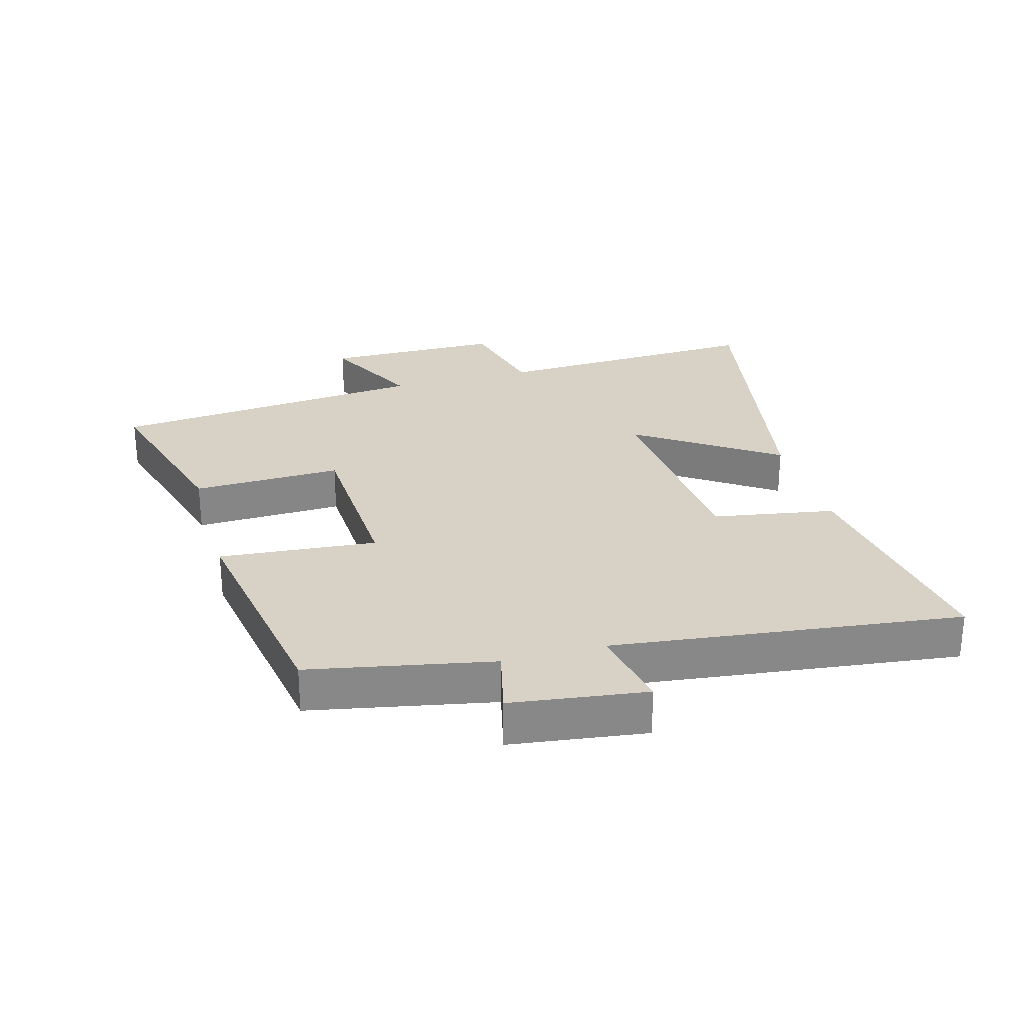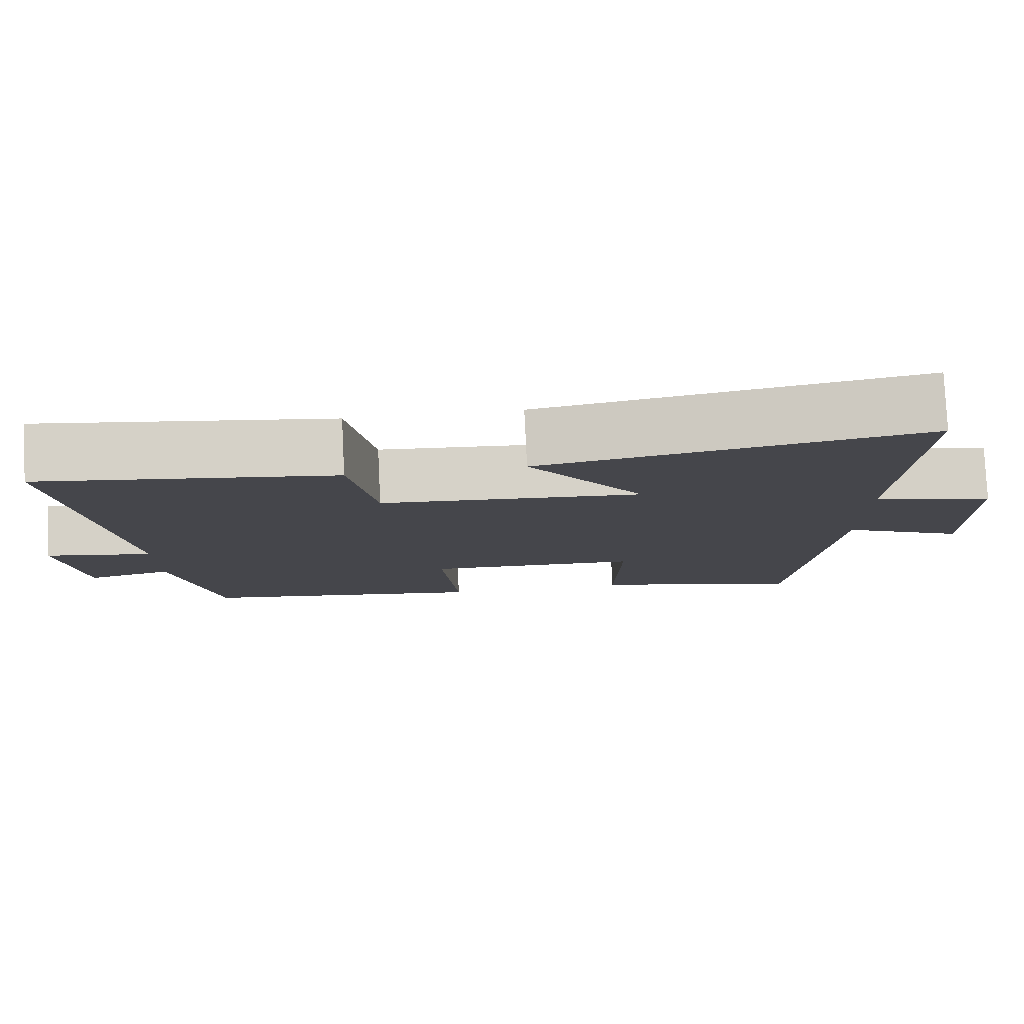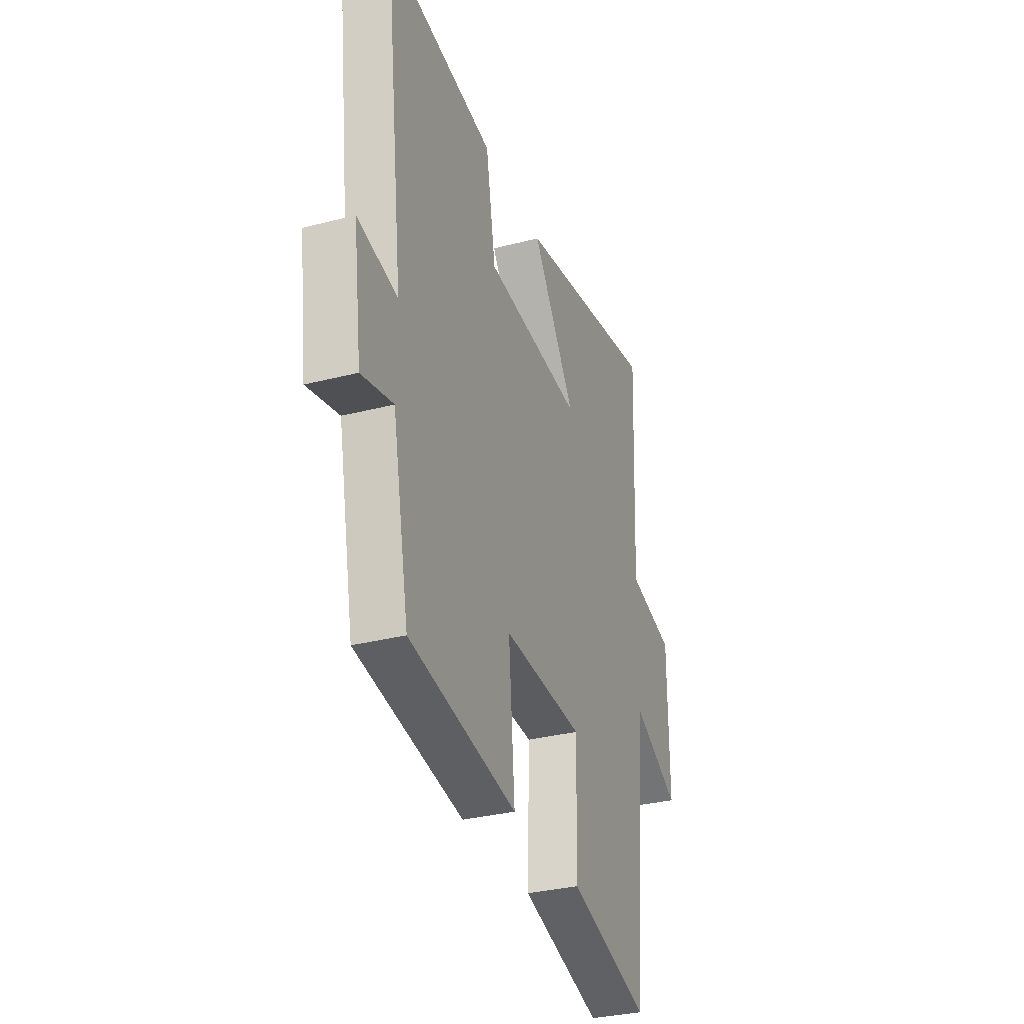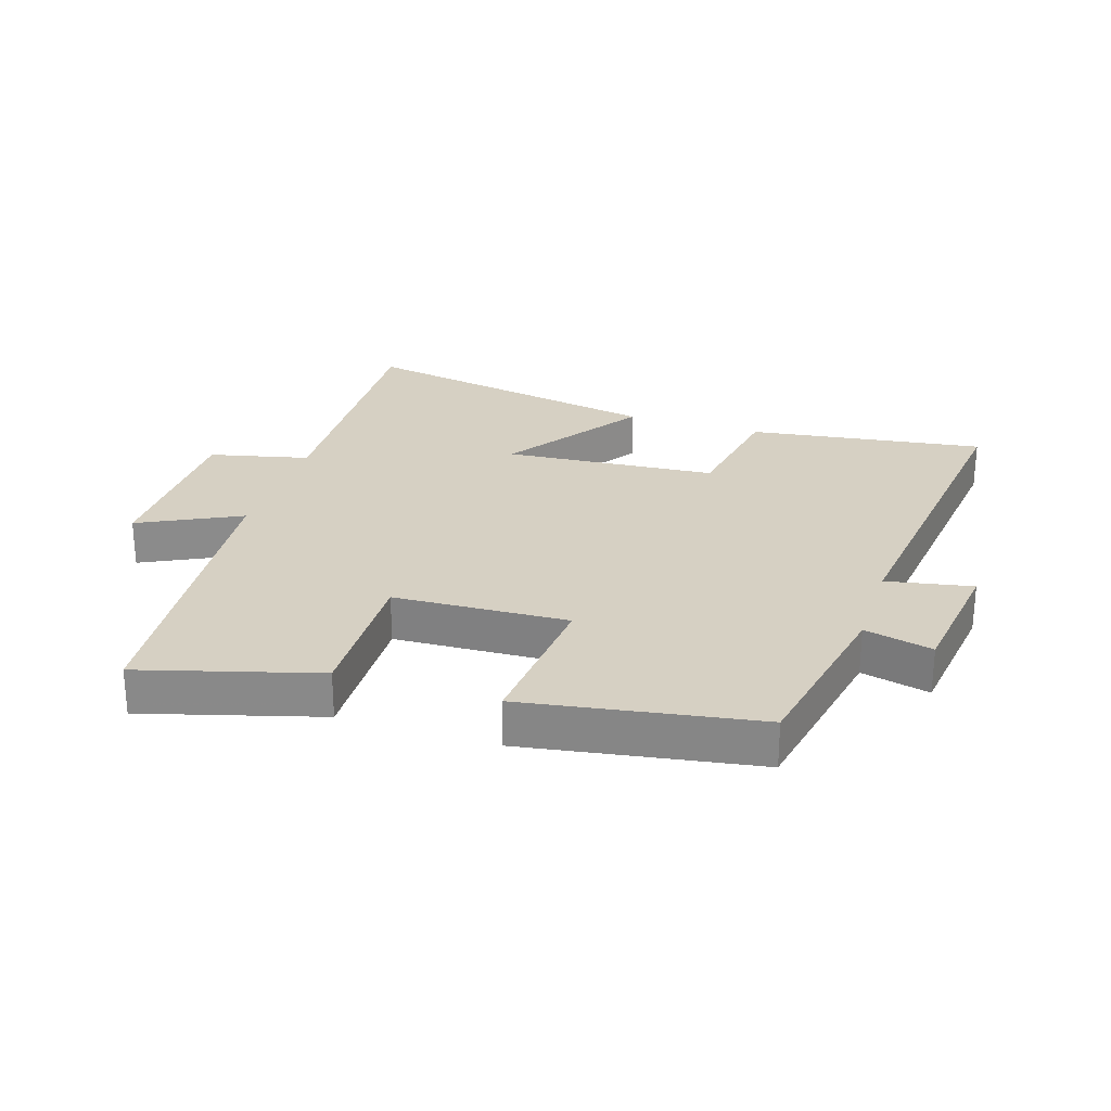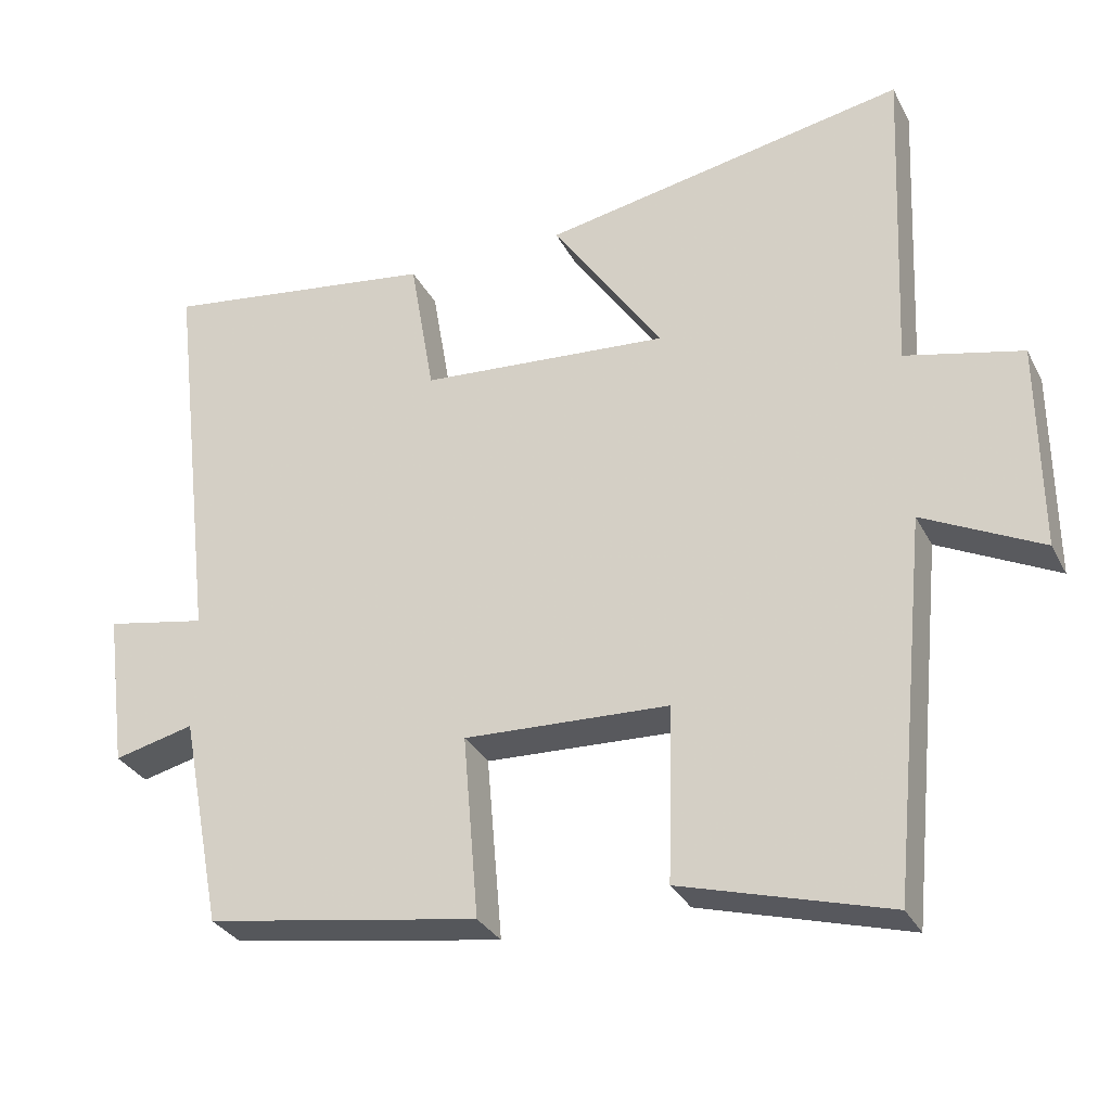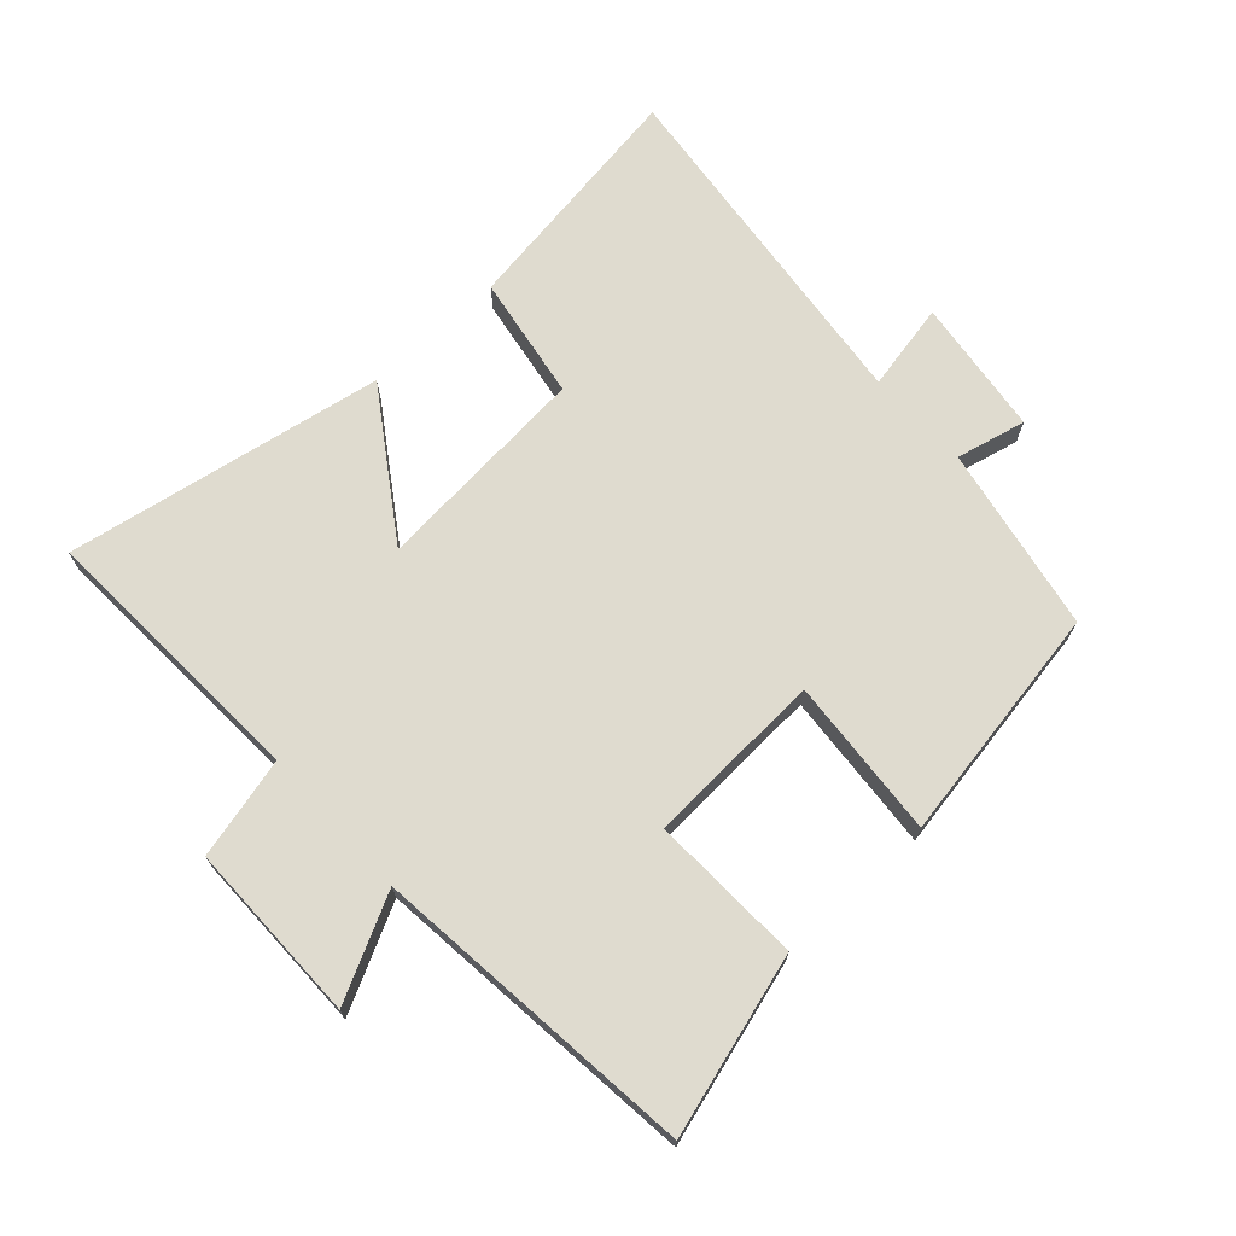
<metadata>
{"format":"obj","ext":"obj","renderer":"f3d","projection":"perspective","resolution":1024,"background":"white","views":[{"elev":27.5,"azim":-105.6,"up":"+Y"},{"elev":79.7,"azim":-2.8,"up":"+Z"},{"elev":-32.3,"azim":-70.2,"up":"+Z"},{"elev":26.5,"azim":-162.2,"up":"+Y"},{"elev":-31.1,"azim":23.5,"up":"+Z"},{"elev":70.5,"azim":137.2,"up":"+Y"}]}
</metadata>
<code>
v -0.565 0.07 0.553
v -0.192 0.07 0.5
v -0.159 0.07 0.308
v 0.177 0.07 0.282
v 0.028 0.07 0.5
v 0.519 0.07 0.592
v 0.5 0.07 0.162
v 0.657 0.07 0.125
v 0.659 0.07 -0.155
v 0.5 0.07 -0.076
v 0.45 0.07 -0.579
v 0.172 0.07 -0.5
v 0.179 0.07 -0.265
v -0.097 0.07 -0.253
v -0.076 0.07 -0.5
v -0.444 0.07 -0.44
v -0.5 0.07 -0.153
v -0.608 0.07 -0.179
v -0.636 0.07 0.033
v -0.5 0.07 0.007
v -0.565 0 0.553
v -0.192 0 0.5
v -0.159 0 0.308
v 0.177 0 0.282
v 0.028 0 0.5
v 0.519 0 0.592
v 0.5 0 0.162
v 0.657 0 0.125
v 0.659 0 -0.155
v 0.5 0 -0.076
v 0.45 0 -0.579
v 0.172 0 -0.5
v 0.179 0 -0.265
v -0.097 0 -0.253
v -0.076 0 -0.5
v -0.444 0 -0.44
v -0.5 0 -0.153
v -0.608 0 -0.179
v -0.636 0 0.033
v -0.5 0 0.007
f 17 18 19 20
f 16 17 20
f 15 16 20
f 14 15 20
f 13 14 20 1
f 10 11 12 13
f 7 8 9 10
f 7 10 13
f 4 5 6 7
f 3 4 7 13
f 1 2 3
f 1 3 13
f 40 39 38 37
f 40 37 36
f 40 36 35
f 40 35 34
f 21 40 34 33
f 33 32 31 30
f 30 29 28 27
f 33 30 27
f 27 26 25 24
f 33 27 24 23
f 23 22 21
f 33 23 21
f 1 21 22 2
f 2 22 23 3
f 3 23 24 4
f 4 24 25 5
f 5 25 26 6
f 6 26 27 7
f 7 27 28 8
f 8 28 29 9
f 9 29 30 10
f 10 30 31 11
f 11 31 32 12
f 12 32 33 13
f 13 33 34 14
f 14 34 35 15
f 15 35 36 16
f 16 36 37 17
f 17 37 38 18
f 18 38 39 19
f 19 39 40 20
f 20 40 21 1

</code>
